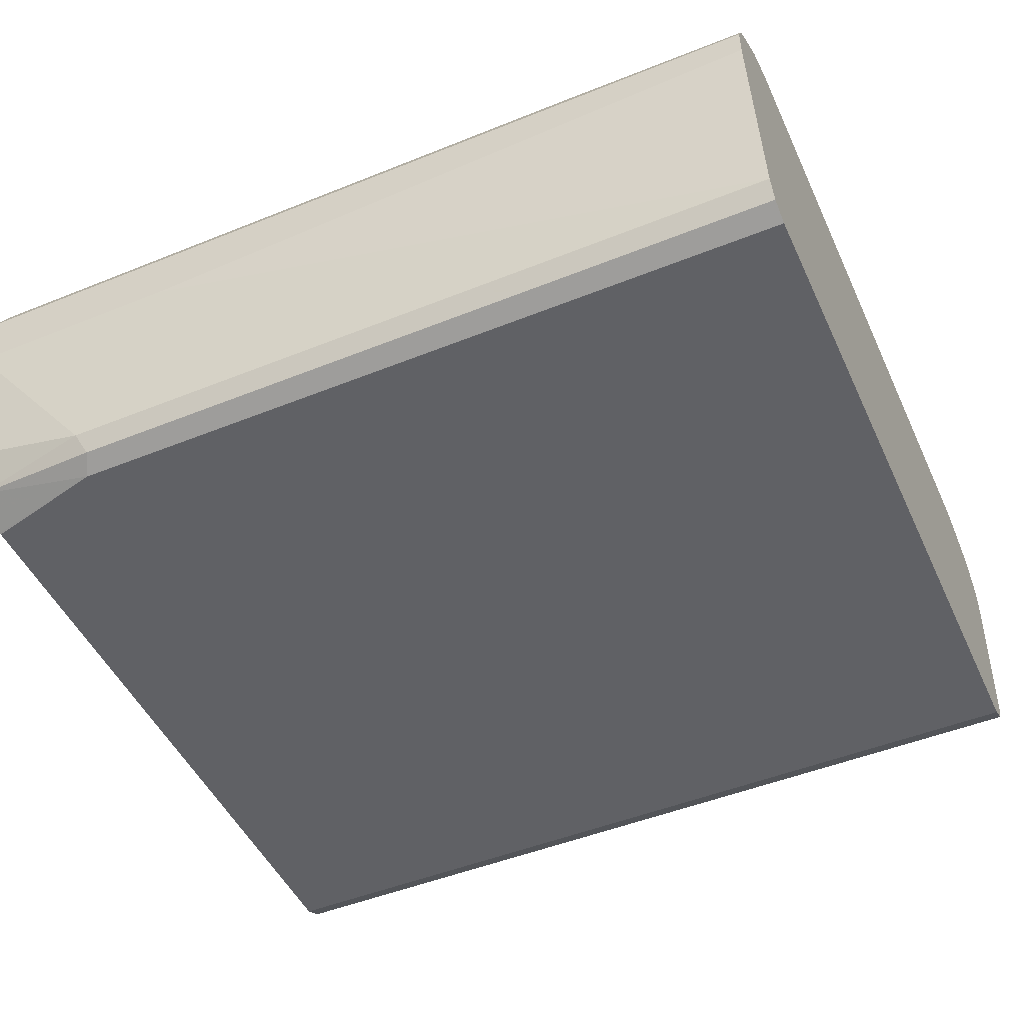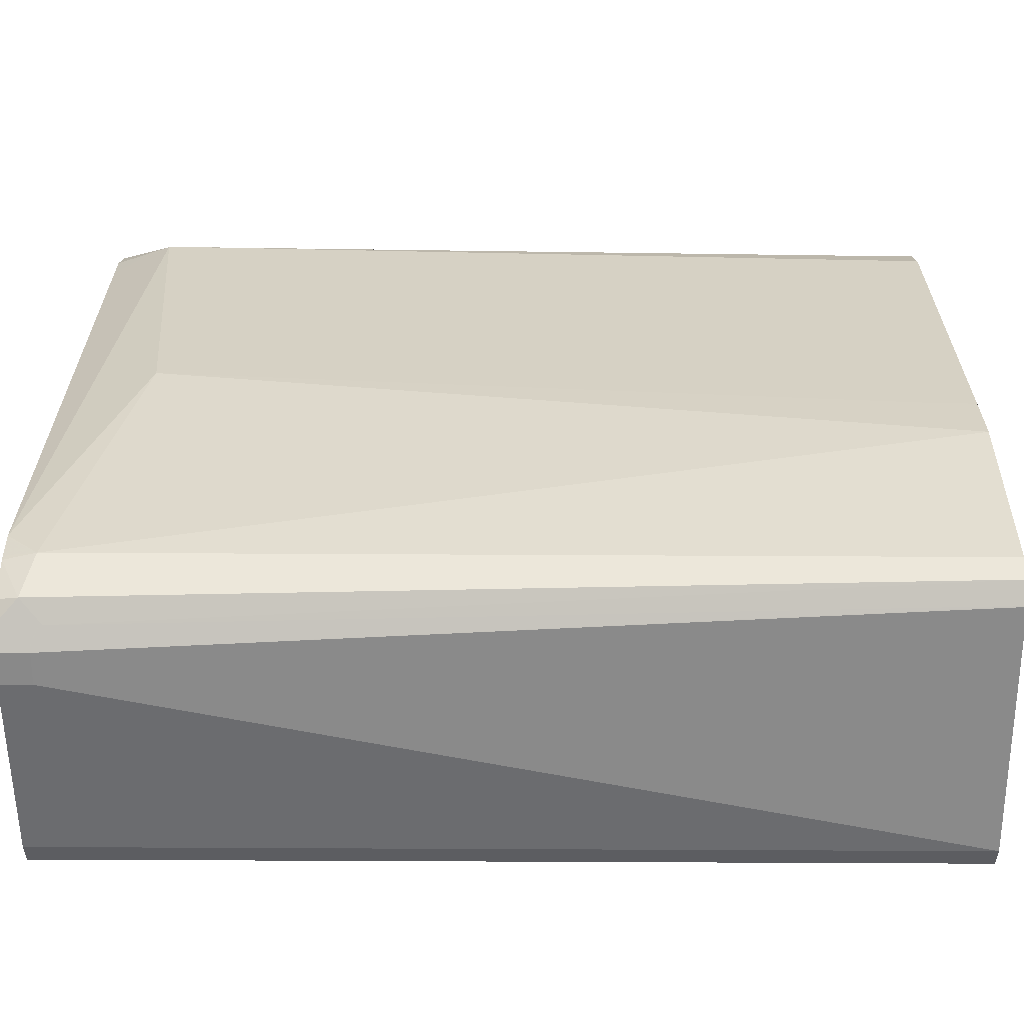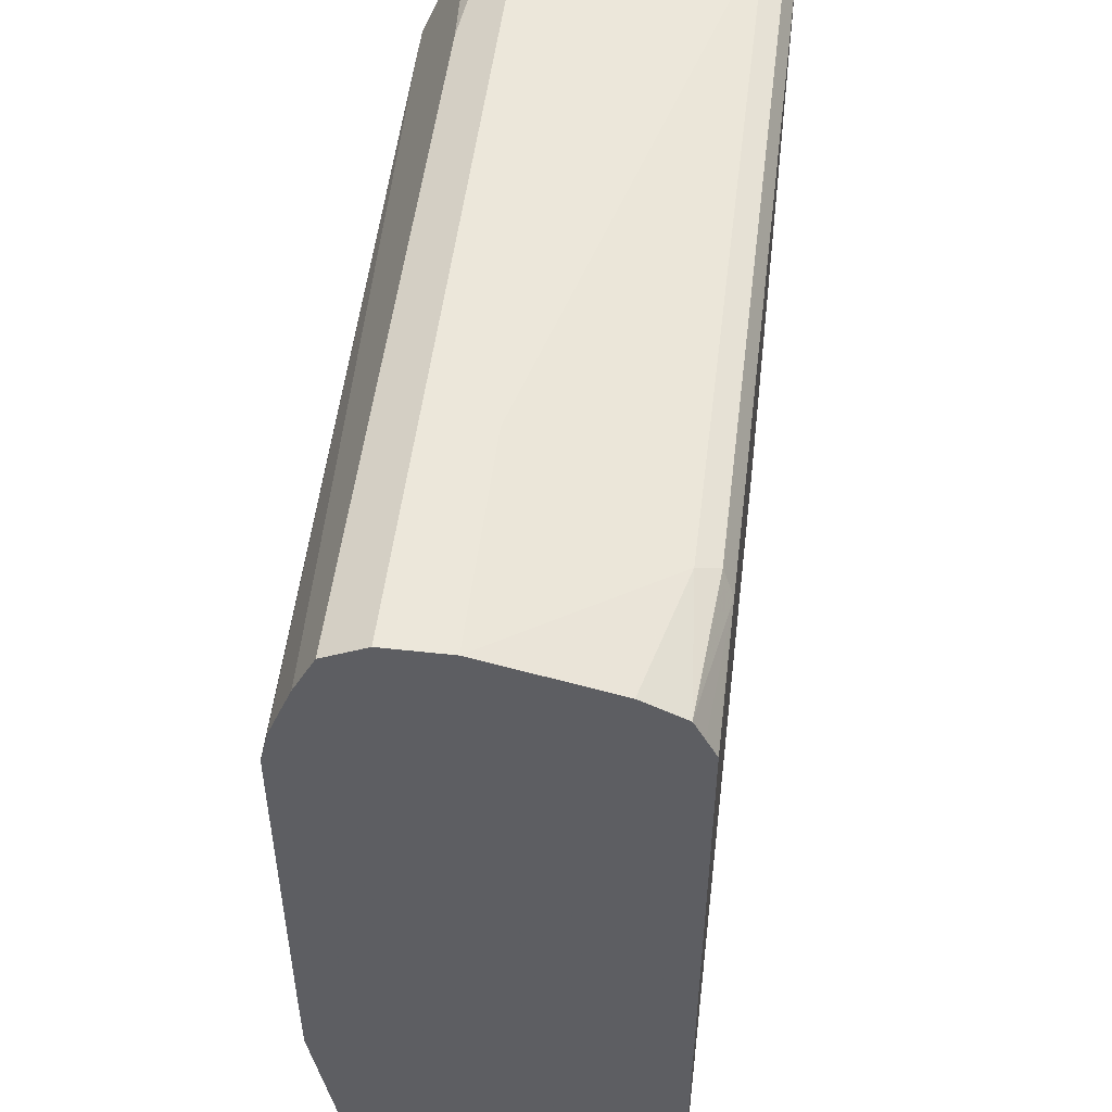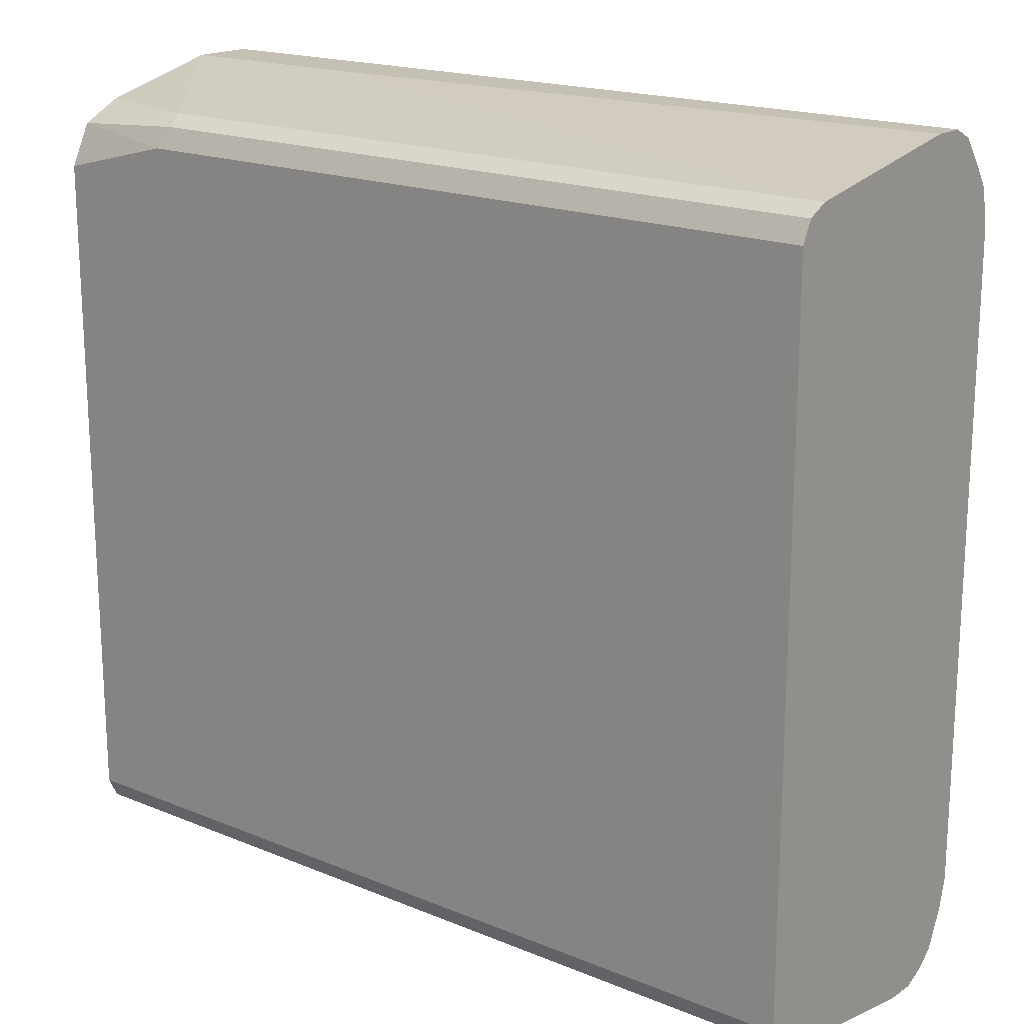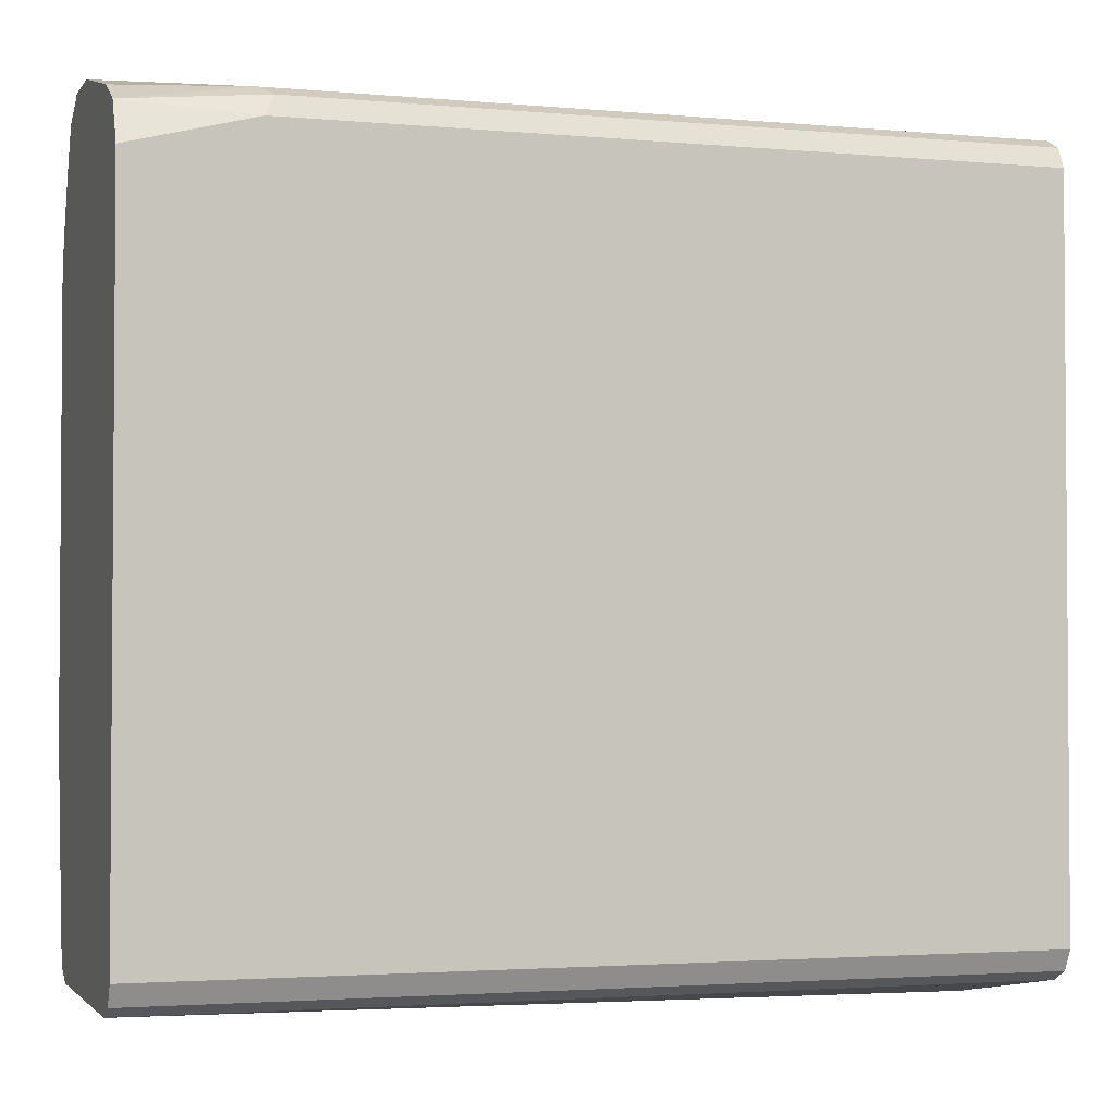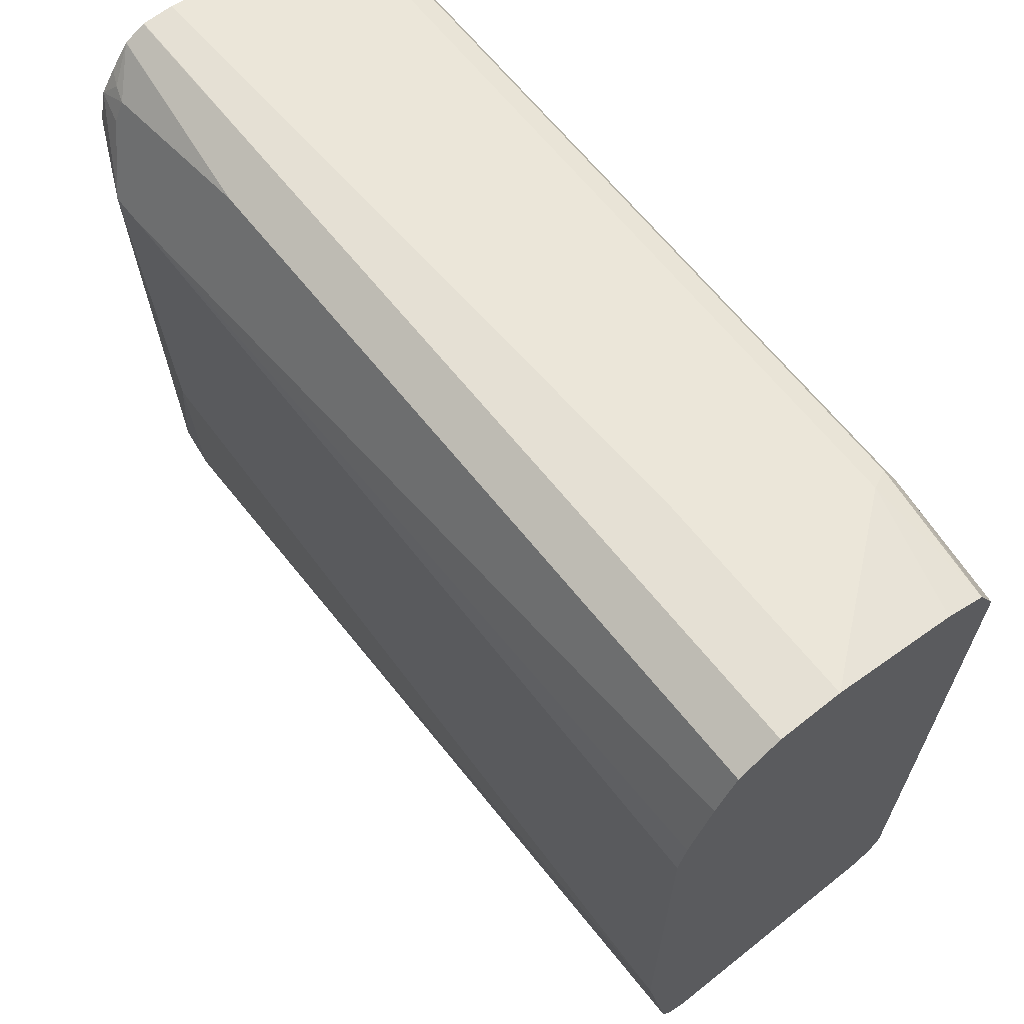
<metadata>
{"format":"obj","ext":"obj","renderer":"f3d","projection":"perspective","resolution":1024,"background":"white","views":[{"elev":-48.6,"azim":24.2,"up":"+Y"},{"elev":-63.2,"azim":179.7,"up":"+Z"},{"elev":51.0,"azim":-83.1,"up":"+Z"},{"elev":18.2,"azim":38.5,"up":"+Z"},{"elev":-2.5,"azim":-17.8,"up":"+Z"},{"elev":65.4,"azim":-128.6,"up":"+Z"}]}
</metadata>
<code>
v 0.5833 -0.1945 -0.5836
v 0.5833 -0.2095 -0.5836
v 0.5686 -0.1945 -0.5836
v 0.5736 -0.1746 -0.5736
v 0.5833 -0.1846 -0.5786
v 0.5833 -0.2993 -0.5686
v 0.5686 -0.2095 -0.5836
v 0.5636 -0.1846 -0.5786
v 0.165 -0.1796 -0.5686
v 0.165 -0.1792 -0.5684
v 0.5686 -0.1646 -0.5537
v 0.5833 -0.1682 -0.5534
v 0.5833 -0.1765 -0.5717
v 0.165 -0.1696 -0.5636
v 0.165 -0.1646 -0.5537
v 0.5833 -0.2995 -0.5685
v 0.165 -0.2993 -0.5686
v 0.5387 -0.1496 -0.404
v 0.5833 -0.1646 -0.5387
v 0.5833 -0.1649 -0.54
v 0.5811 -0.1671 -0.5512
v 0.165 -0.1499 -0.4636
v 0.5833 -0.3093 -0.5636
v 0.165 -0.309 -0.5638
v 0.5536 -0.1496 -0.2394
v 0.165 -0.1497 -0.4488
v 0.1796 -0.1496 -0.4339
v 0.5636 -0.1546 -0.2345
v 0.5833 -0.1645 -0.2542
v 0.5833 -0.3093 -0.5635
v 0.165 -0.3093 -0.5636
v 0.5387 -0.1496 -0.2394
v 0.5686 -0.1646 -0.2095
v 0.5833 -0.1683 -0.2077
v 0.165 -0.1496 -0.4339
v 0.5833 -0.1645 -0.2245
v 0.5833 -0.1645 -0.2396
v 0.5833 -0.3142 -0.5537
v 0.165 -0.3141 -0.5539
v 0.165 -0.1496 -0.2548
v 0.165 -0.1534 -0.238
v 0.165 -0.1646 -0.2095
v 0.4938 -0.1746 -0.1896
v 0.5686 -0.1696 -0.1995
v 0.5833 -0.1684 -0.2075
v 0.5833 -0.3142 -0.2095
v 0.165 -0.3142 -0.5537
v 0.165 -0.1746 -0.1896
v 0.4938 -0.1945 -0.1796
v 0.5013 -0.1871 -0.1833
v 0.5833 -0.1847 -0.1846
v 0.5833 -0.1845 -0.1847
v 0.165 -0.1843 -0.1847
v 0.5761 -0.1721 -0.1983
v 0.5833 -0.1757 -0.1965
v 0.5833 -0.3093 -0.1995
v 0.2245 -0.3142 -0.2095
v 0.165 -0.3142 -0.2245
v 0.5833 -0.1948 -0.1796
v 0.5833 -0.1945 -0.1796
v 0.165 -0.1945 -0.1796
v 0.5833 -0.2995 -0.1947
v 0.2295 -0.3093 -0.1995
v 0.165 -0.3043 -0.2045
v 0.165 -0.3093 -0.2145
v 0.165 -0.3138 -0.2236
v 0.5833 -0.2095 -0.1796
v 0.165 -0.2245 -0.1796
v 0.5833 -0.2993 -0.1946
v 0.2245 -0.2993 -0.1946
v 0.165 -0.2843 -0.1946
v 0.2694 -0.2245 -0.1796
f 25 34 28
f 26 35 27
f 25 33 34
f 28 36 37
f 28 37 29
f 30 38 39
f 30 39 31
f 32 40 41
f 32 41 42
f 33 43 44
f 38 46 57
f 33 45 34
f 33 42 48
f 33 48 43
f 33 44 45
f 16 23 24
f 25 32 42
f 12 21 20
f 38 57 58
f 16 24 17
f 18 25 19
f 18 22 26
f 18 26 27
f 25 42 33
f 18 27 35
f 18 40 32
f 18 32 25
f 19 28 29
f 19 25 28
f 23 30 31
f 23 31 24
f 18 35 40
f 38 58 47
f 49 72 67
f 43 49 50
f 56 62 63
f 57 63 64
f 57 64 65
f 57 65 66
f 57 66 58
f 62 69 70
f 52 55 54
f 62 70 63
f 64 70 71
f 67 72 69
f 68 71 70
f 68 70 69
f 68 69 72
f 11 22 18
f 63 70 64
f 38 47 39
f 49 67 59
f 49 61 68
f 43 50 51
f 43 51 52
f 43 52 44
f 43 48 53
f 43 53 49
f 44 52 54
f 49 68 72
f 44 54 45
f 46 56 63
f 46 63 57
f 49 59 60
f 49 60 51
f 49 51 50
f 49 53 61
f 45 54 55
f 11 15 22
f 28 34 36
f 11 20 21
f 1 59 67
f 1 67 69
f 1 69 62
f 1 62 56
f 1 56 46
f 1 46 38
f 1 60 59
f 1 38 30
f 1 23 16
f 1 16 6
f 1 6 2
f 2 6 17
f 2 17 7
f 3 8 4
f 1 30 23
f 3 7 17
f 1 51 60
f 1 45 55
f 11 21 12
f 1 2 7
f 1 7 3
f 1 3 4
f 1 4 5
f 1 5 13
f 1 55 52
f 1 13 12
f 1 20 19
f 1 19 29
f 1 29 37
f 1 37 36
f 1 36 34
f 1 34 45
f 1 12 20
f 3 17 9
f 1 52 51
f 3 10 8
f 9 68 61
f 9 61 53
f 9 53 48
f 9 48 42
f 9 42 41
f 9 40 35
f 9 71 68
f 9 35 26
f 9 22 15
f 9 15 14
f 9 14 10
f 11 18 19
f 3 9 10
f 11 19 20
f 9 26 22
f 9 64 71
f 9 41 40
f 9 65 64
f 4 12 13
f 4 13 5
f 4 8 14
f 4 14 15
f 6 16 17
f 8 10 14
f 9 17 24
f 4 15 11
f 9 24 31
f 9 31 39
f 9 39 47
f 9 47 58
f 9 58 66
f 9 66 65
f 4 11 12

</code>
